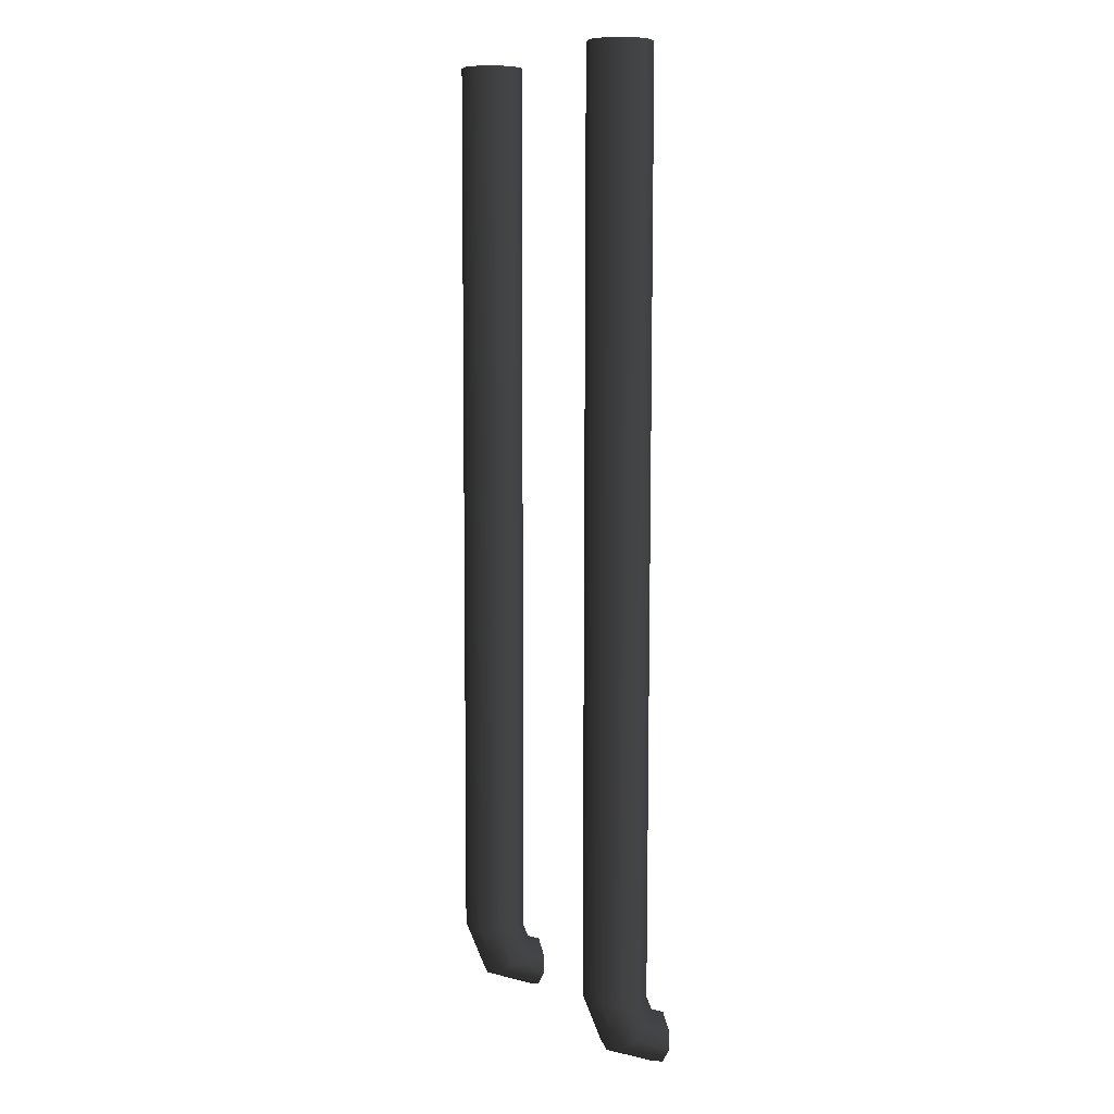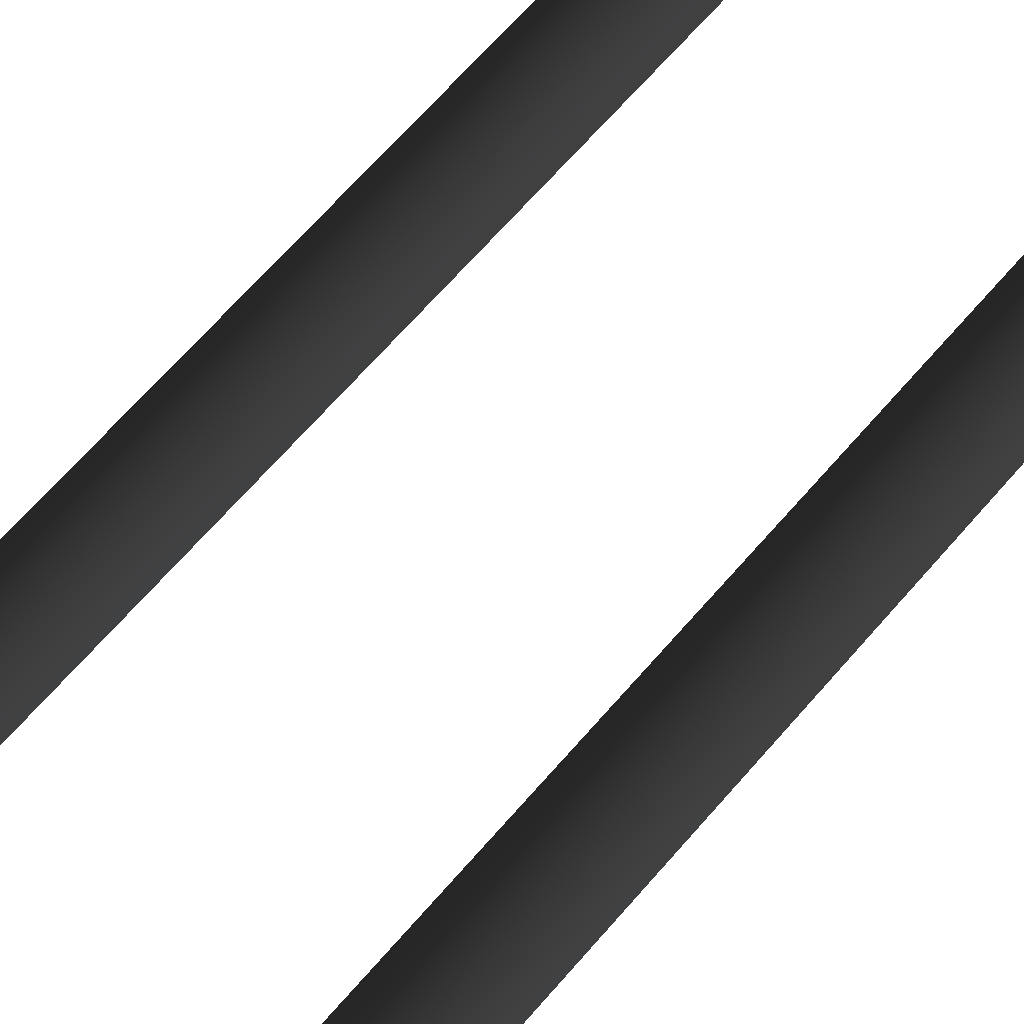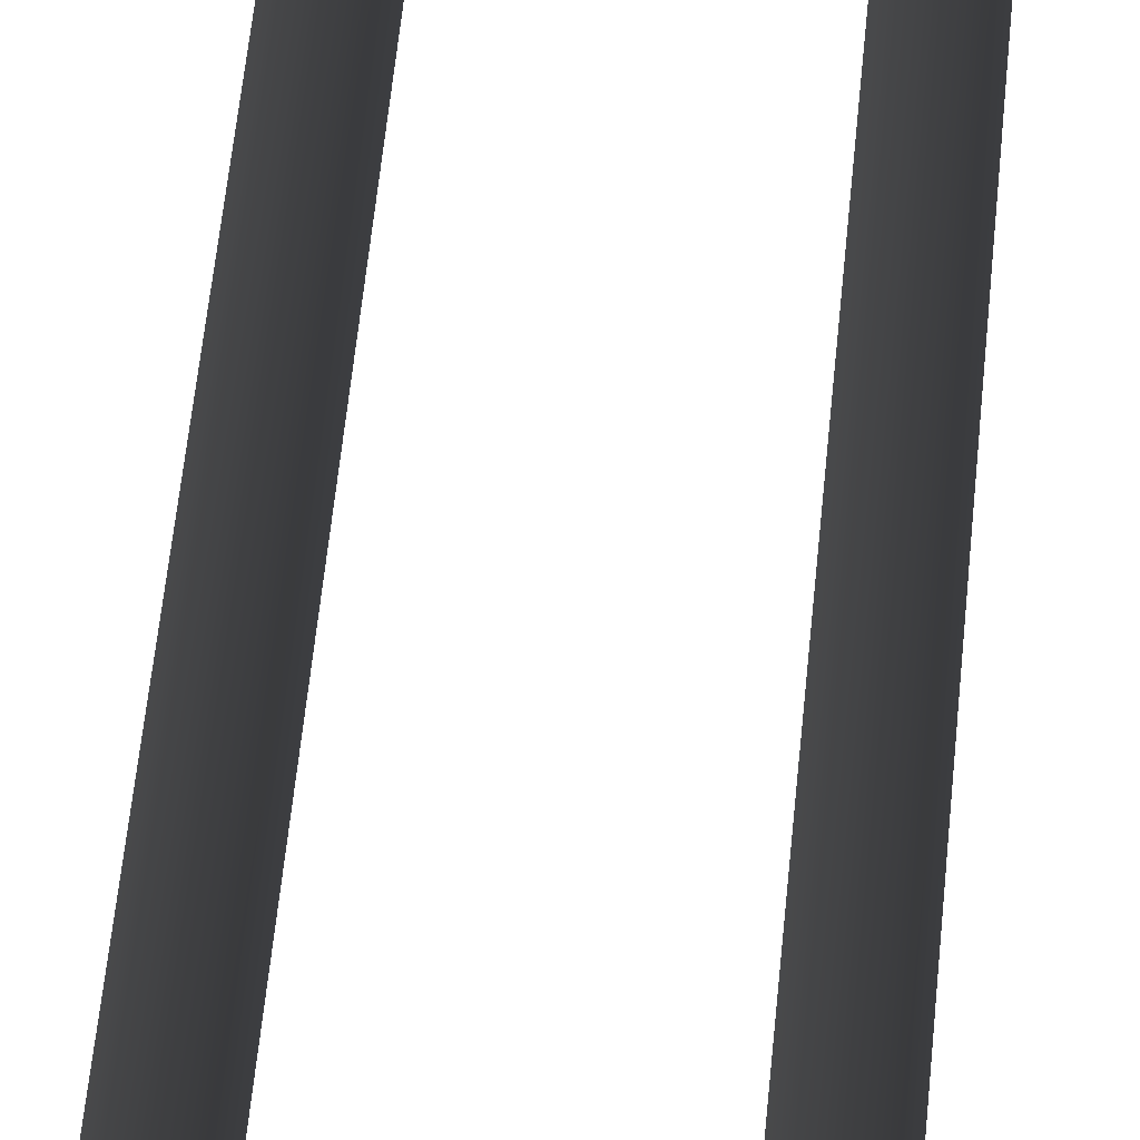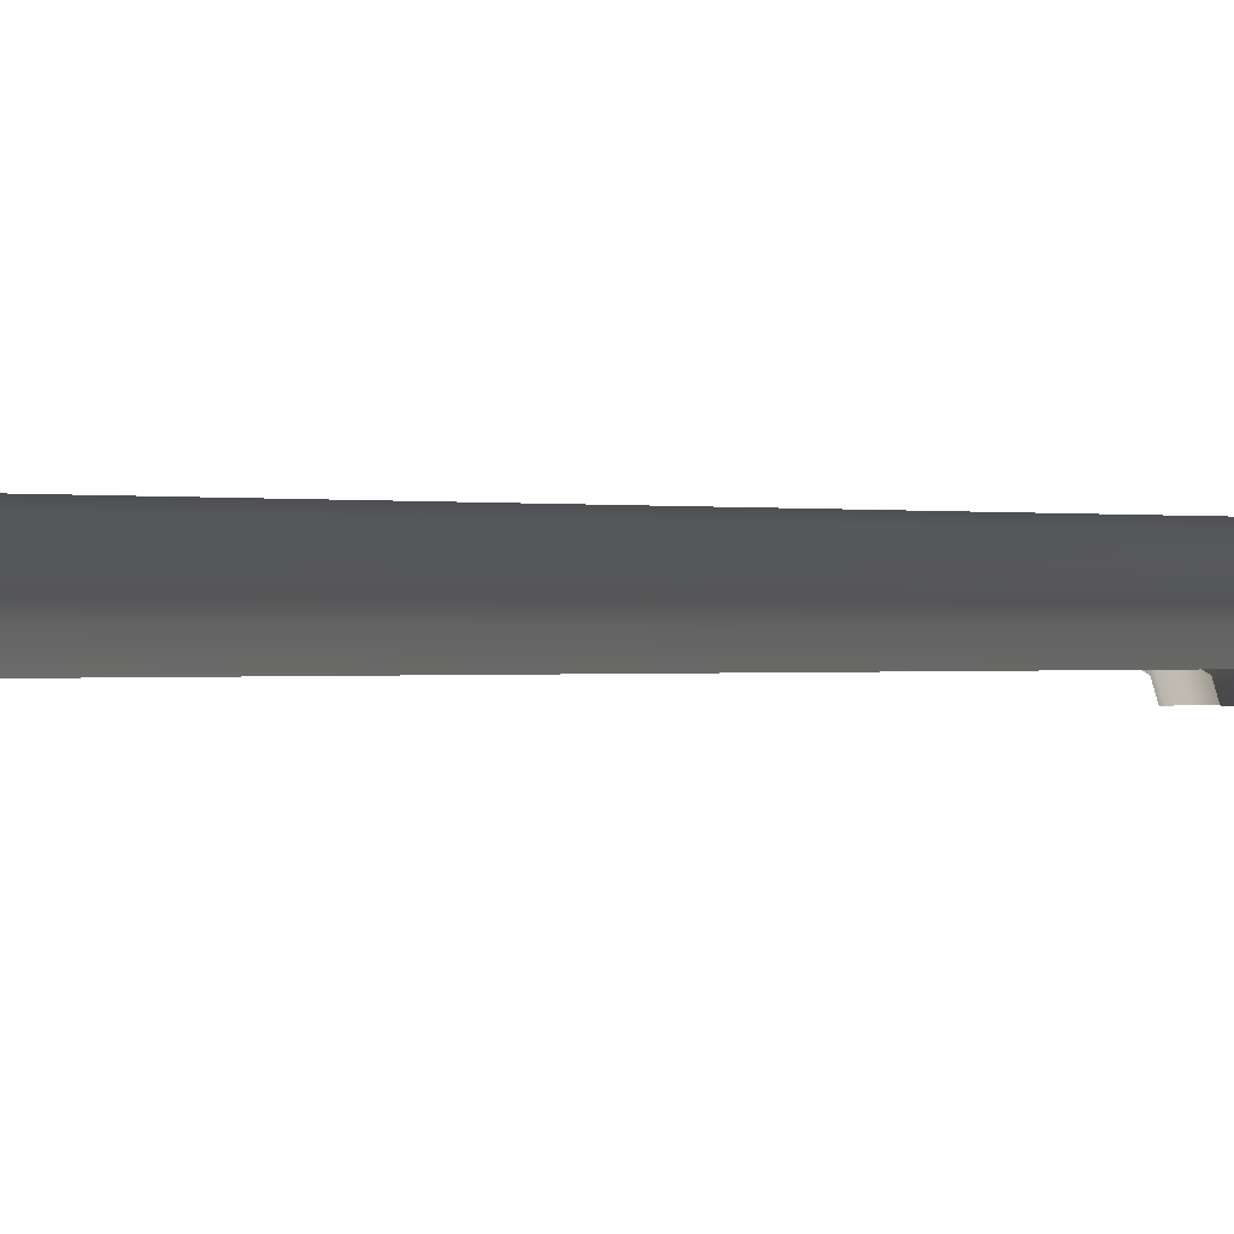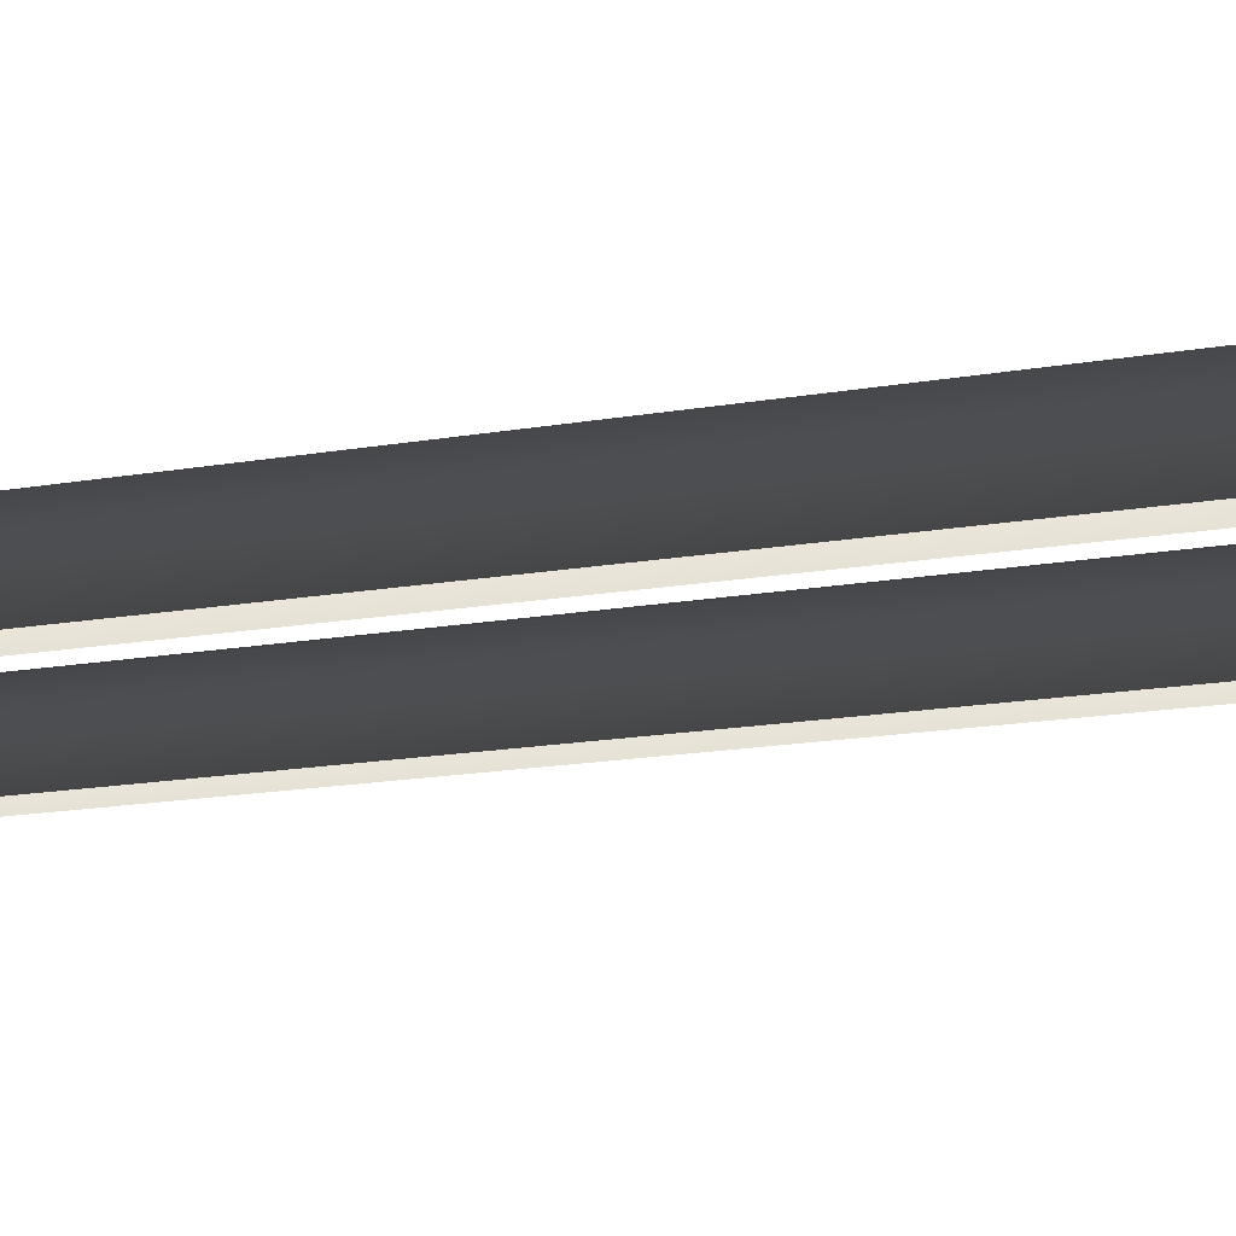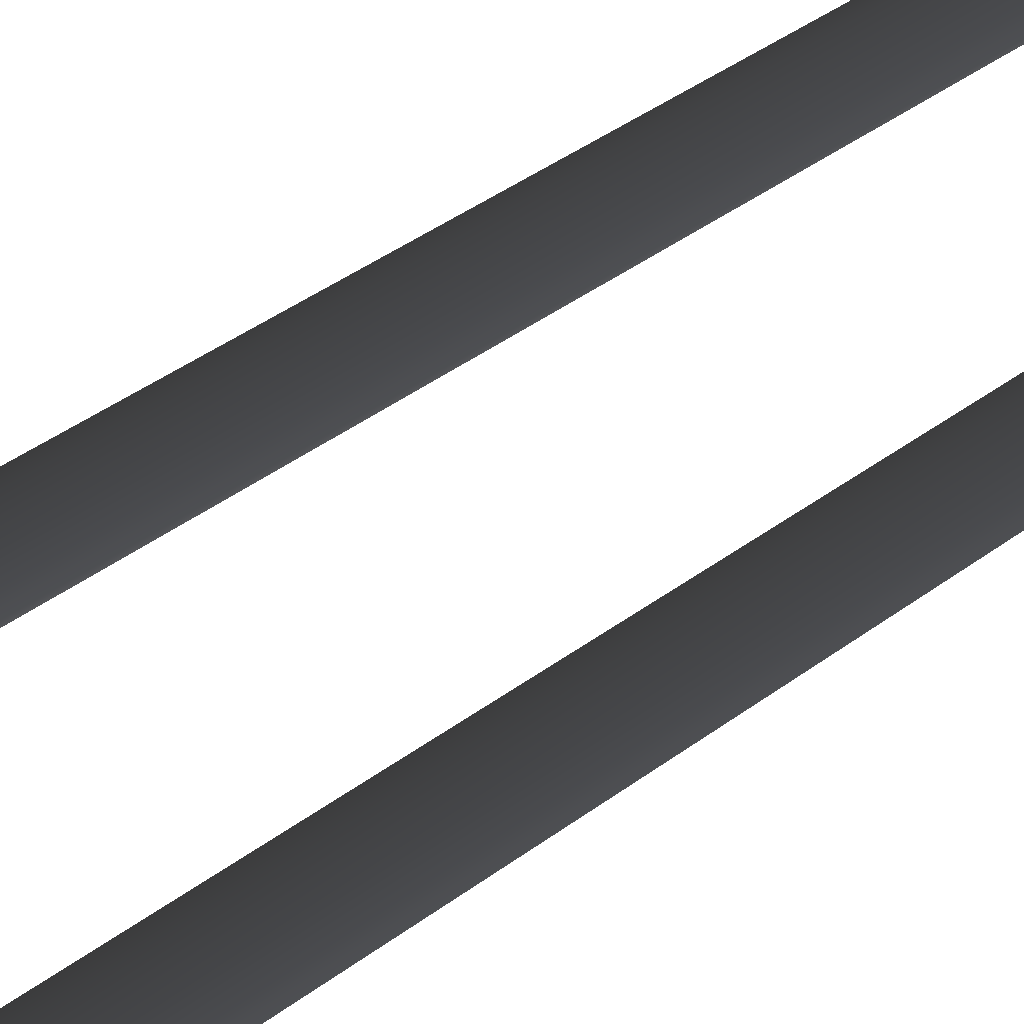
<metadata>
{"format":"obj","ext":"obj","renderer":"f3d","projection":"perspective","resolution":1024,"background":"white","views":[{"elev":7.8,"azim":60.7,"up":"+Y"},{"elev":64.6,"azim":-139.6,"up":"+Z"},{"elev":64.0,"azim":5.9,"up":"+Z"},{"elev":-0.2,"azim":-130.4,"up":"+Z"},{"elev":-13.5,"azim":114.1,"up":"+Z"},{"elev":41.6,"azim":48.0,"up":"+Z"}]}
</metadata>
<code>
g
v -6.047 10.36 -268
v -5.582 10.51 -268
v -5.579 11.02 -266.7
v -6.043 10.92 -266.6
v -6.512 10.51 -268
v -6.047 10.36 -268
v -6.508 11.02 -266.7
v -6.799 10.9 -268
v -6.512 10.51 -268
v -6.796 11.3 -267
v -6.799 11.39 -268
v -6.797 11.65 -267.3
v -6.512 11.79 -268
v -6.511 11.93 -267.6
v -5.581 11.93 -267.6
v -5.293 11.65 -267.3
v -5.295 11.39 -268
v -5.582 11.79 -268
v 0.8307 10.51 -267.9
v 1.118 10.9 -267.9
v 1.121 11.3 -267
v 0.8345 11.02 -266.7
v 0.3701 10.92 -266.6
v 0.366 10.36 -267.9
v 0.8307 10.51 -267.9
v 1.12 11.65 -267.3
v 1.121 11.3 -267
v 1.118 10.9 -267.9
v 1.118 11.39 -267.9
v 0.8318 11.93 -267.6
v 1.12 11.65 -267.3
v 1.118 11.39 -267.9
v 0.8307 11.79 -267.9
v 0.3701 10.92 -266.6
v -0.09488 11.02 -266.7
v -0.09868 10.51 -267.9
v 0.366 10.36 -267.9
v 0.8322 12.27 -267.5
v 1.121 12.27 -267.1
v 1.12 11.65 -267.3
v 0.8318 11.93 -267.6
v -0.3832 12.27 -267.1
v -0.0972 12.27 -267.5
v -0.09763 11.93 -267.6
v -0.384 11.65 -267.3
v -5.292 11.3 -267
v -5.579 11.02 -266.7
v -5.582 10.51 -268
v -5.295 10.9 -268
v -5.293 11.65 -267.3
v -5.295 11.39 -268
v -5.293 11.65 -267.3
v -5.581 11.93 -267.6
v -5.581 12.27 -267.5
v -5.292 12.27 -267.1
v -5.292 11.3 -267
v -5.291 12.27 -266.6
v -5.579 11.02 -266.7
v -5.577 12.27 -266.2
v -6.043 10.92 -266.6
v -5.577 12.27 -266.2
v -6.041 12.27 -266
v -6.508 11.02 -266.7
v -6.043 10.92 -266.6
v -6.506 12.27 -266.2
v -5.577 35.18 -266.2
v -6.041 35.18 -266.1
v -5.291 35.18 -266.6
v -6.506 35.18 -266.2
v -5.291 12.27 -266.6
v -6.795 12.27 -266.6
v -5.292 35.18 -267.1
v -6.795 35.18 -266.6
v -5.292 12.27 -267.1
v -6.796 12.27 -267.1
v -5.581 35.18 -267.5
v -5.581 12.27 -267.5
v -6.796 35.18 -267.1
v -6.51 12.27 -267.5
v -6.51 35.18 -267.5
v -6.796 12.27 -267.1
v -6.51 12.27 -267.5
v -6.511 11.93 -267.6
v -6.797 11.65 -267.3
v -6.795 12.27 -266.6
v -6.796 11.3 -267
v -6.506 12.27 -266.2
v -6.508 11.02 -266.7
v -0.384 11.65 -267.3
v -0.09763 11.93 -267.6
v -0.09868 11.79 -267.9
v -0.3859 11.39 -267.9
v -0.3829 11.3 -267
v -0.3859 10.9 -267.9
v -0.09488 11.02 -266.7
v -0.09868 10.51 -267.9
v 1.121 11.3 -267
v 1.12 11.65 -267.3
v 1.121 12.27 -267.1
v 1.122 12.27 -266.6
v 0.8345 11.02 -266.7
v 0.8361 12.27 -266.2
v 0.3701 10.92 -266.6
v 0.8361 12.27 -266.2
v 0.3718 12.27 -266
v -0.09488 11.02 -266.7
v 0.3701 10.92 -266.6
v -0.09331 12.27 -266.2
v 0.8361 35.23 -266.2
v 0.3718 35.23 -266.1
v 1.122 35.23 -266.6
v -0.09331 35.23 -266.2
v 1.122 12.27 -266.6
v -0.3817 12.27 -266.6
v 1.121 35.23 -267.1
v -0.3817 35.23 -266.6
v 1.121 12.27 -267.1
v -0.3832 12.27 -267.1
v 0.8322 35.23 -267.5
v 0.8322 12.27 -267.5
v -0.3832 35.23 -267.1
v -0.0972 12.27 -267.5
v -0.0972 35.23 -267.5
v -0.3817 12.27 -266.6
v -0.3832 12.27 -267.1
v -0.384 11.65 -267.3
v -0.3829 11.3 -267
v -0.09331 12.27 -266.2
v -0.09488 11.02 -266.7
g rend_control_room_21.part0
f 1 2 3
f 3 4 1
f 5 6 4
f 4 7 5
f 8 9 7
f 7 10 8
f 11 8 10
f 10 12 11
f 13 11 12
f 12 14 13
f 15 16 17
f 17 18 15
f 19 20 21
f 21 22 19
f 22 23 24
f 24 25 22
f 26 27 28
f 28 29 26
f 30 31 32
f 32 33 30
f 34 35 36
f 36 37 34
f 38 39 40
f 40 41 38
f 42 43 44
f 44 45 42
f 46 47 48
f 48 49 46
f 50 46 49
f 49 51 50
f 52 53 54
f 54 55 52
f 56 52 55
f 55 57 56
f 58 56 57
f 57 59 58
f 60 58 61
f 61 62 60
f 63 64 62
f 62 65 63
f 62 61 66
f 66 67 62
f 65 62 67
f 68 66 61
f 67 69 65
f 61 70 68
f 71 65 69
f 72 68 70
f 69 73 71
f 70 74 72
f 75 71 73
f 76 72 74
f 74 77 76
f 73 78 75
f 79 75 78
f 78 80 79
f 81 82 83
f 83 84 81
f 85 81 84
f 84 86 85
f 87 85 86
f 86 88 87
f 89 90 91
f 91 92 89
f 93 89 92
f 92 94 93
f 95 93 94
f 94 96 95
f 97 98 99
f 99 100 97
f 101 97 100
f 100 102 101
f 103 101 104
f 104 105 103
f 106 107 105
f 105 108 106
f 105 104 109
f 109 110 105
f 108 105 110
f 111 109 104
f 110 112 108
f 104 113 111
f 114 108 112
f 115 111 113
f 112 116 114
f 113 117 115
f 118 114 116
f 119 115 117
f 117 120 119
f 116 121 118
f 122 118 121
f 121 123 122
f 124 125 126
f 126 127 124
f 128 124 127
f 127 129 128
f 1 2 3

</code>
